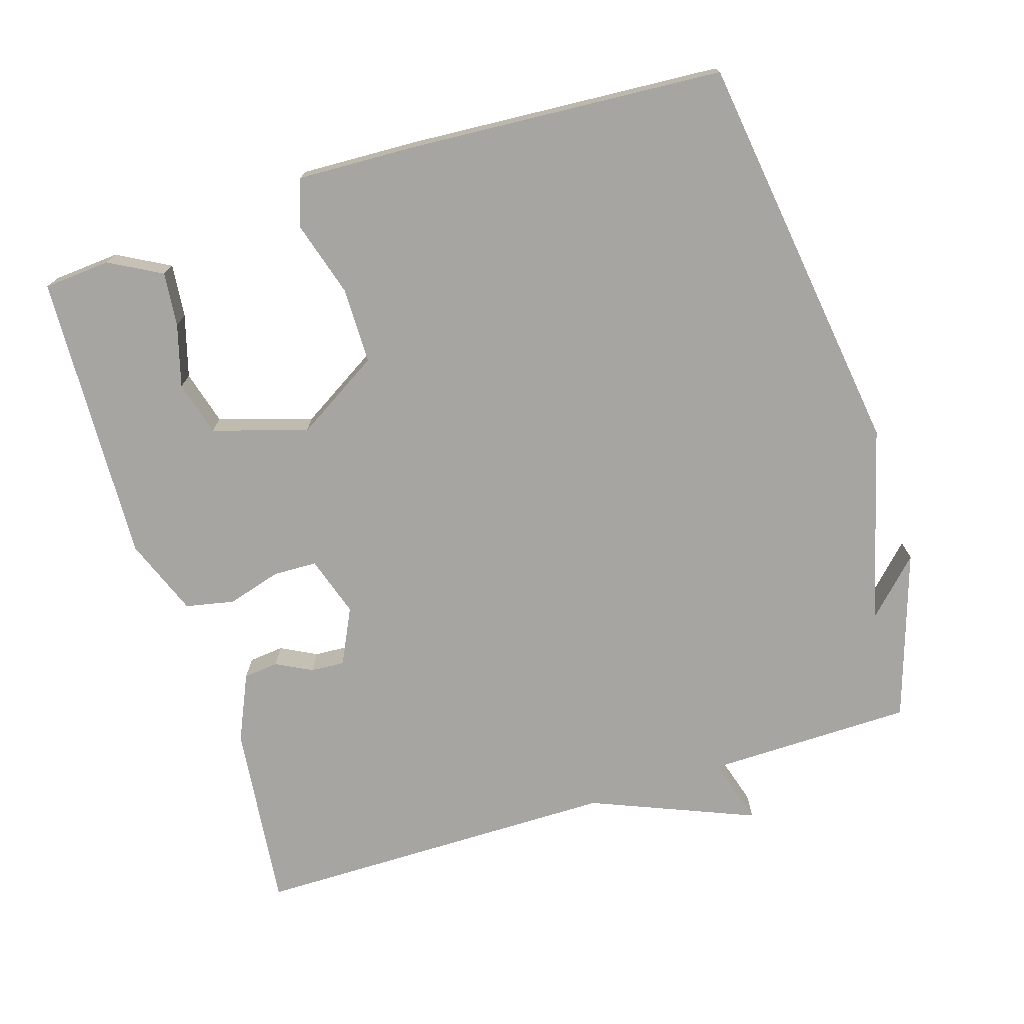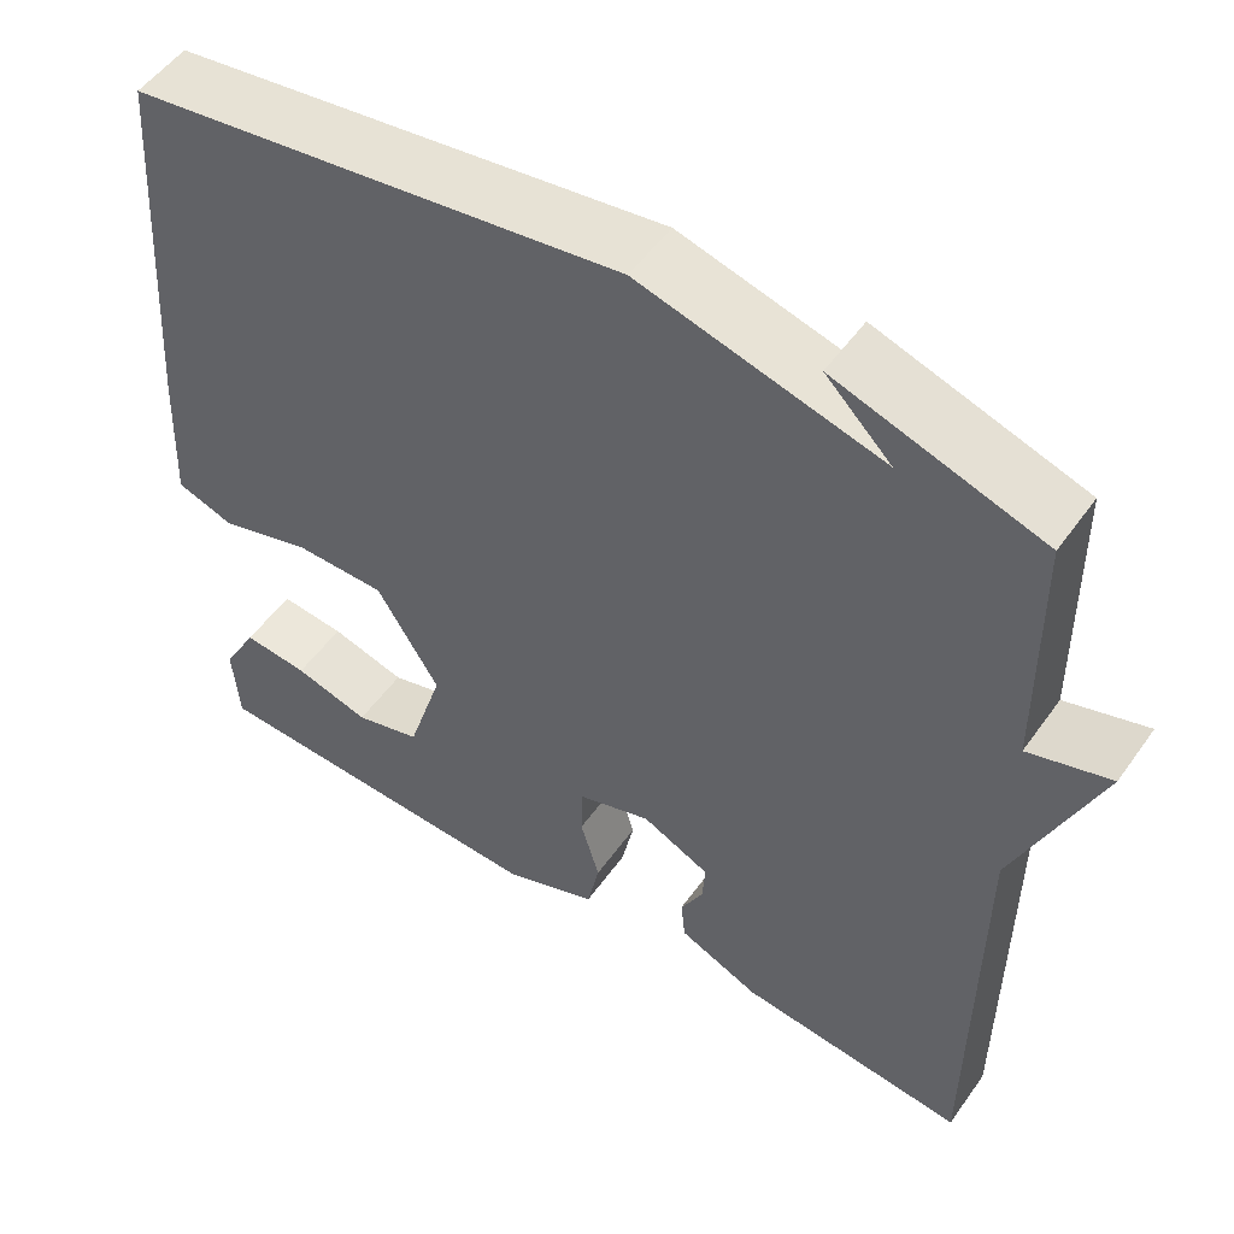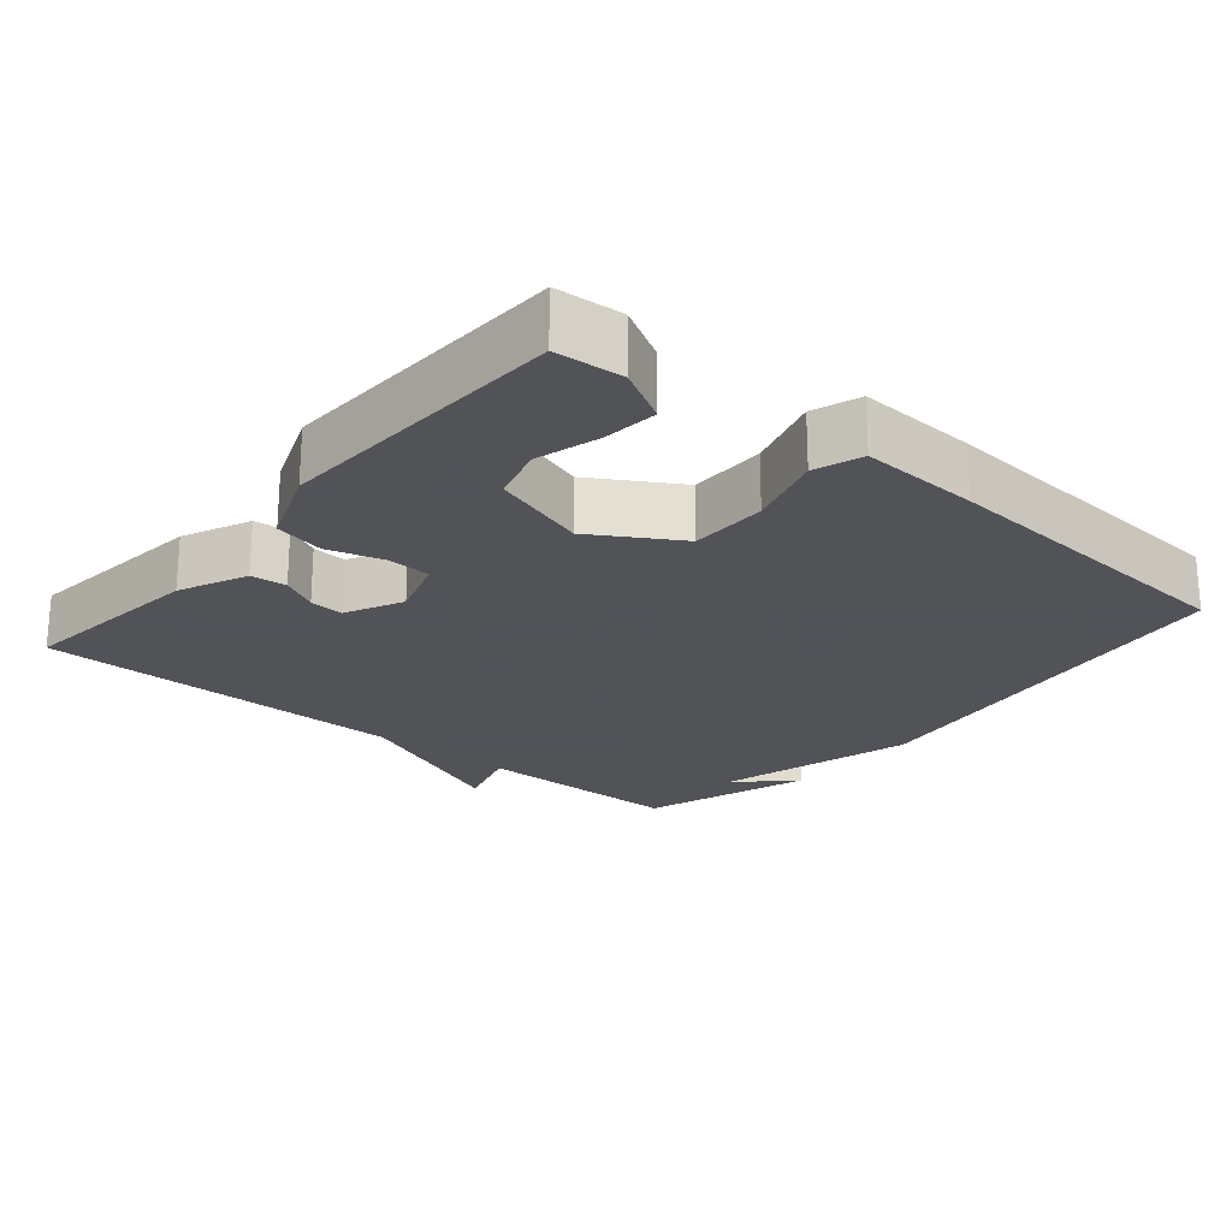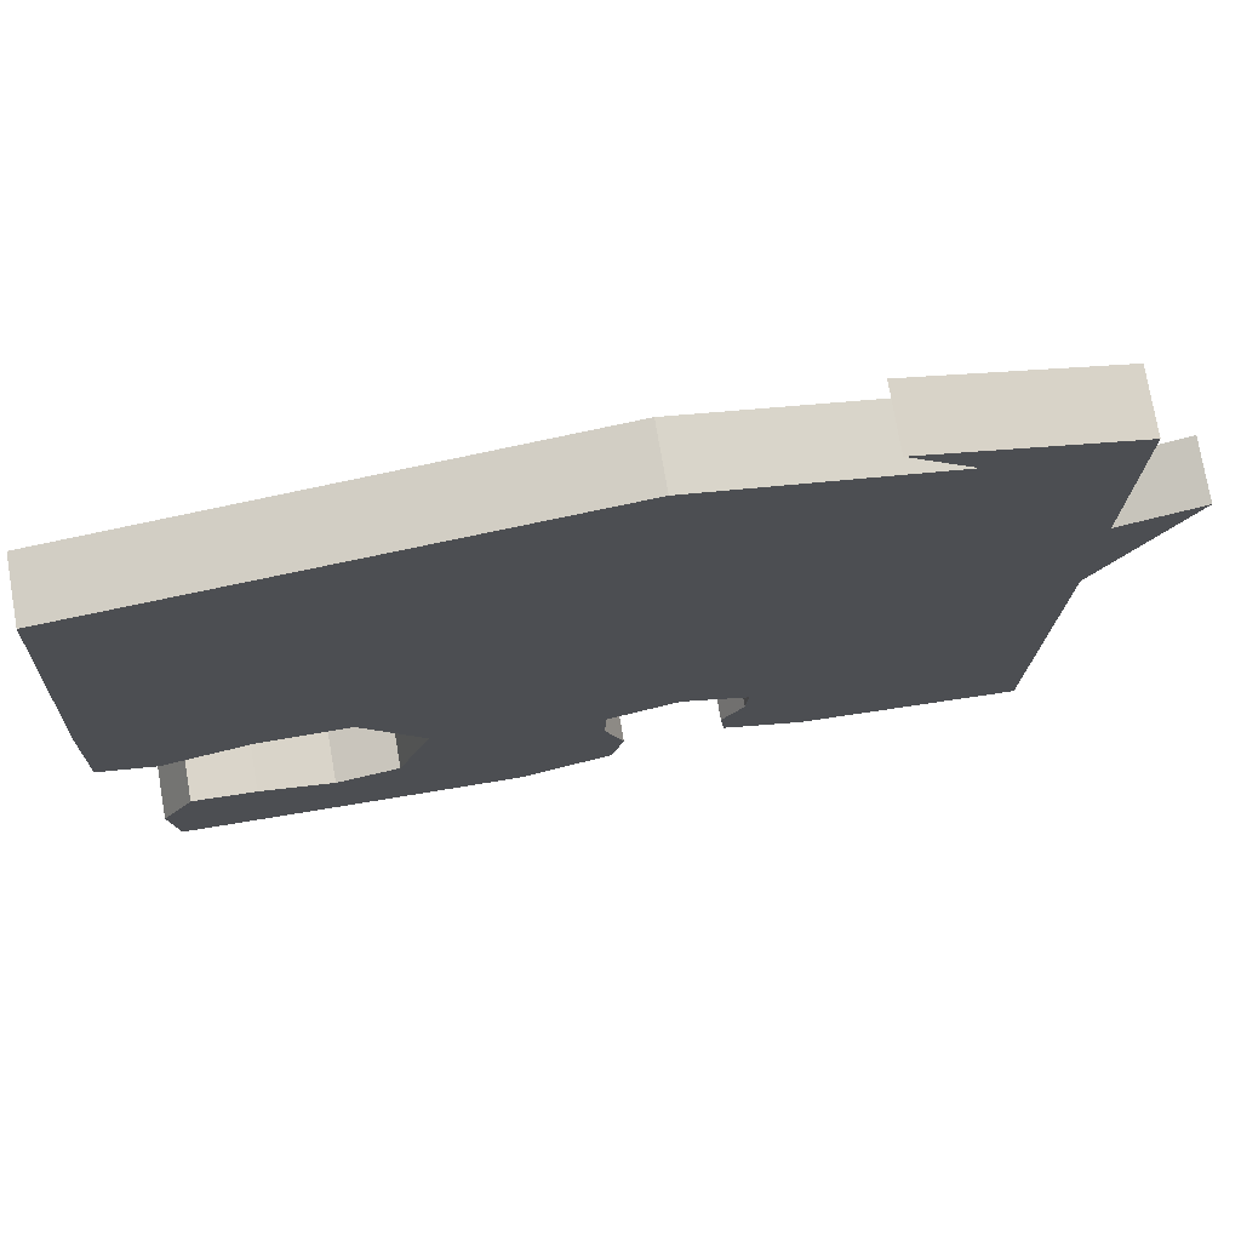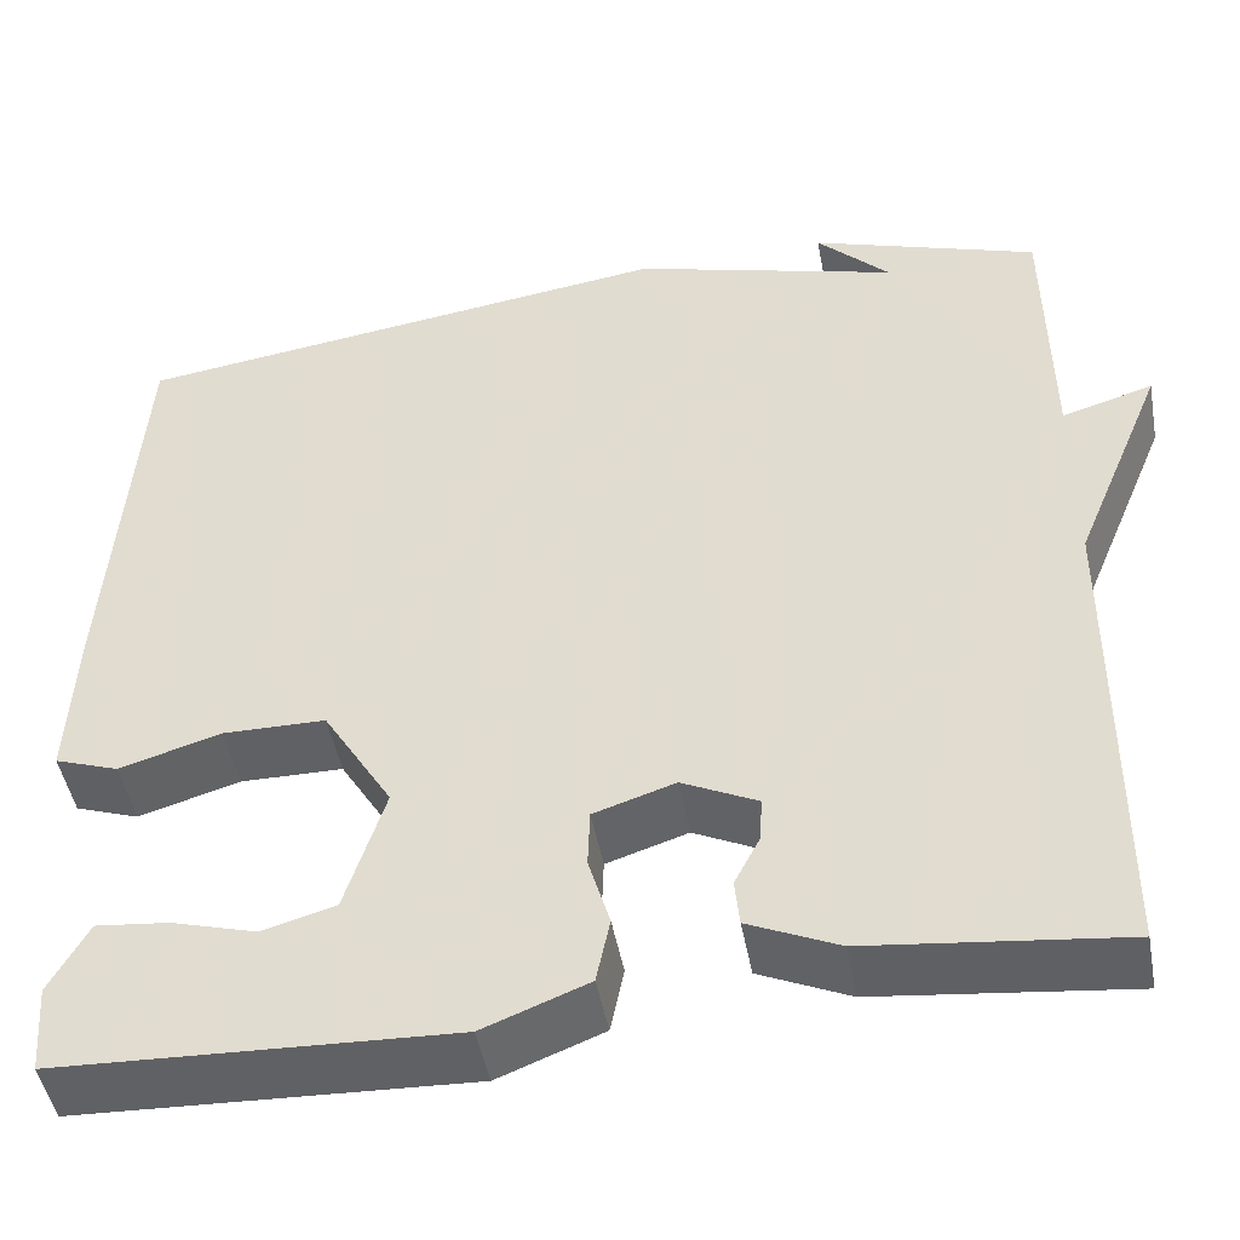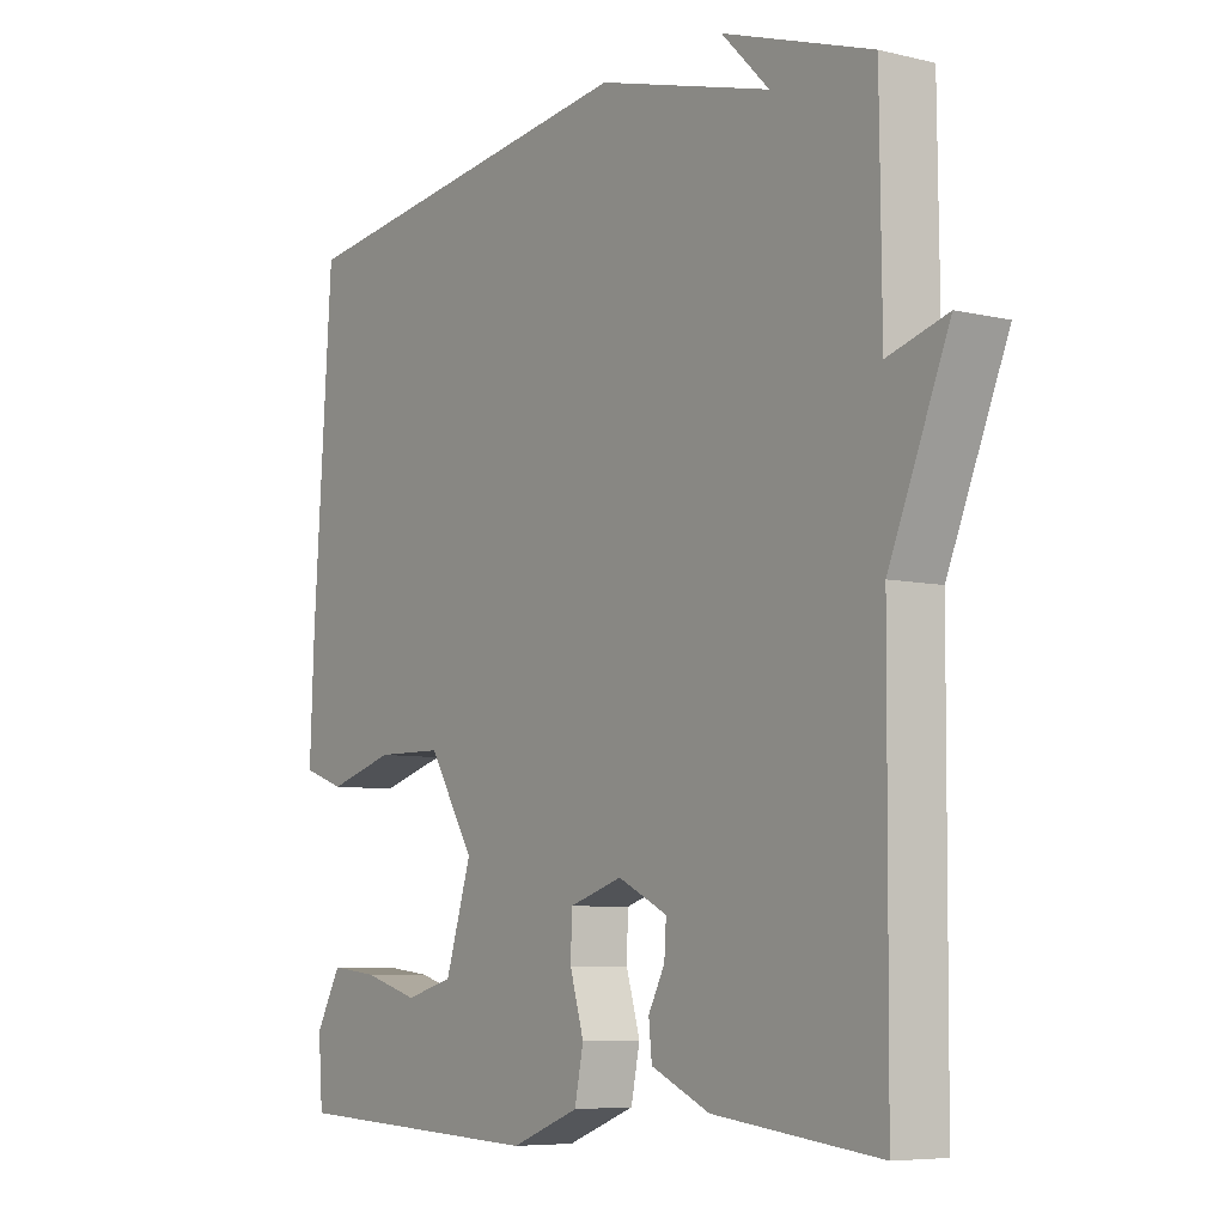
<metadata>
{"format":"obj","ext":"obj","renderer":"f3d","projection":"perspective","resolution":1024,"background":"white","views":[{"elev":-73.8,"azim":-72.5,"up":"+Y"},{"elev":52.2,"azim":34.4,"up":"+Z"},{"elev":-22.5,"azim":-130.1,"up":"+Y"},{"elev":76.0,"azim":-9.8,"up":"+Z"},{"elev":-47.2,"azim":10.4,"up":"+Z"},{"elev":-6.7,"azim":54.8,"up":"+Z"}]}
</metadata>
<code>
v -0.5 0.07 0.5
v 0.065 0.07 0.577
v 0.34 0.07 0.502
v 0.265 0.07 0.577
v 0.5 0.07 0.5
v 0.503 0.07 0.212
v 0.597 0.07 0.24
v 0.503 0.07 0.012
v 0.5 0.07 -0.5
v 0.239 0.07 -0.47
v 0.146 0.07 -0.428
v 0.141 0.07 -0.379
v 0.167 0.07 -0.329
v 0.17 0.07 -0.282
v 0.092 0.07 -0.244
v 0.008 0.07 -0.271
v 0.006 0.07 -0.332
v 0.028 0.07 -0.407
v 0.014 0.07 -0.475
v -0.094 0.07 -0.517
v -0.5 0.07 -0.5
v -0.507 0.07 -0.407
v -0.467 0.07 -0.334
v -0.392 0.07 -0.342
v -0.305 0.07 -0.367
v -0.229 0.07 -0.346
v -0.188 0.07 -0.215
v -0.26 0.07 -0.097
v -0.366 0.07 -0.096
v -0.471 0.07 -0.127
v -0.537 0.07 -0.104
v -0.53 0.07 0.06
v -0.5 0 0.5
v 0.065 0 0.577
v 0.34 0 0.502
v 0.265 0 0.577
v 0.5 0 0.5
v 0.503 0 0.212
v 0.597 0 0.24
v 0.503 0 0.012
v 0.5 0 -0.5
v 0.239 0 -0.47
v 0.146 0 -0.428
v 0.141 0 -0.379
v 0.167 0 -0.329
v 0.17 0 -0.282
v 0.092 0 -0.244
v 0.008 0 -0.271
v 0.006 0 -0.332
v 0.028 0 -0.407
v 0.014 0 -0.475
v -0.094 0 -0.517
v -0.5 0 -0.5
v -0.507 0 -0.407
v -0.467 0 -0.334
v -0.392 0 -0.342
v -0.305 0 -0.367
v -0.229 0 -0.346
v -0.188 0 -0.215
v -0.26 0 -0.097
v -0.366 0 -0.096
v -0.471 0 -0.127
v -0.537 0 -0.104
v -0.53 0 0.06
f 1 2 3
f 32 1 3
f 31 32 3
f 30 31 3
f 29 30 3
f 28 29 3
f 27 28 3
f 26 27 3
f 23 24 25
f 22 23 25
f 21 22 25
f 20 21 25
f 19 20 25
f 19 25 26
f 18 19 26
f 17 18 26
f 16 17 26
f 15 16 26 3
f 11 12 13
f 10 11 13
f 9 10 13
f 8 9 13
f 8 13 14
f 7 8 14
f 6 7 14
f 14 15 3
f 6 14 3
f 5 6 3
f 3 4 5
f 35 34 33
f 35 33 64
f 35 64 63
f 35 63 62
f 35 62 61
f 35 61 60
f 35 60 59
f 35 59 58
f 57 56 55
f 57 55 54
f 57 54 53
f 57 53 52
f 57 52 51
f 58 57 51
f 58 51 50
f 58 50 49
f 58 49 48
f 35 58 48 47
f 45 44 43
f 45 43 42
f 45 42 41
f 45 41 40
f 46 45 40
f 46 40 39
f 46 39 38
f 35 47 46
f 35 46 38
f 35 38 37
f 37 36 35
f 1 33 34 2
f 2 34 35 3
f 3 35 36 4
f 4 36 37 5
f 5 37 38 6
f 6 38 39 7
f 7 39 40 8
f 8 40 41 9
f 9 41 42 10
f 10 42 43 11
f 11 43 44 12
f 12 44 45 13
f 13 45 46 14
f 14 46 47 15
f 15 47 48 16
f 16 48 49 17
f 17 49 50 18
f 18 50 51 19
f 19 51 52 20
f 20 52 53 21
f 21 53 54 22
f 22 54 55 23
f 23 55 56 24
f 24 56 57 25
f 25 57 58 26
f 26 58 59 27
f 27 59 60 28
f 28 60 61 29
f 29 61 62 30
f 30 62 63 31
f 31 63 64 32
f 32 64 33 1

</code>
